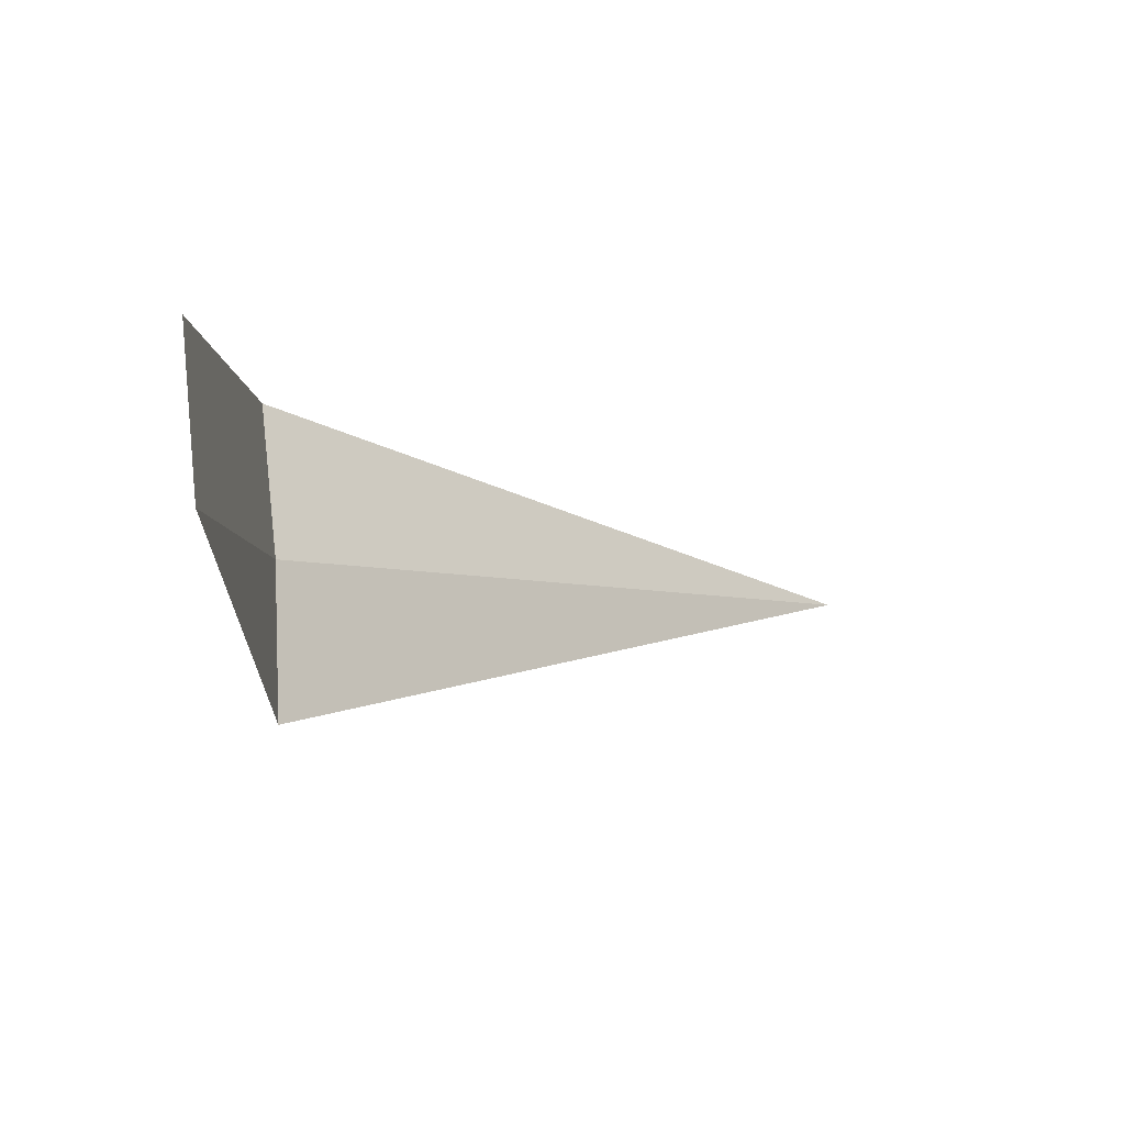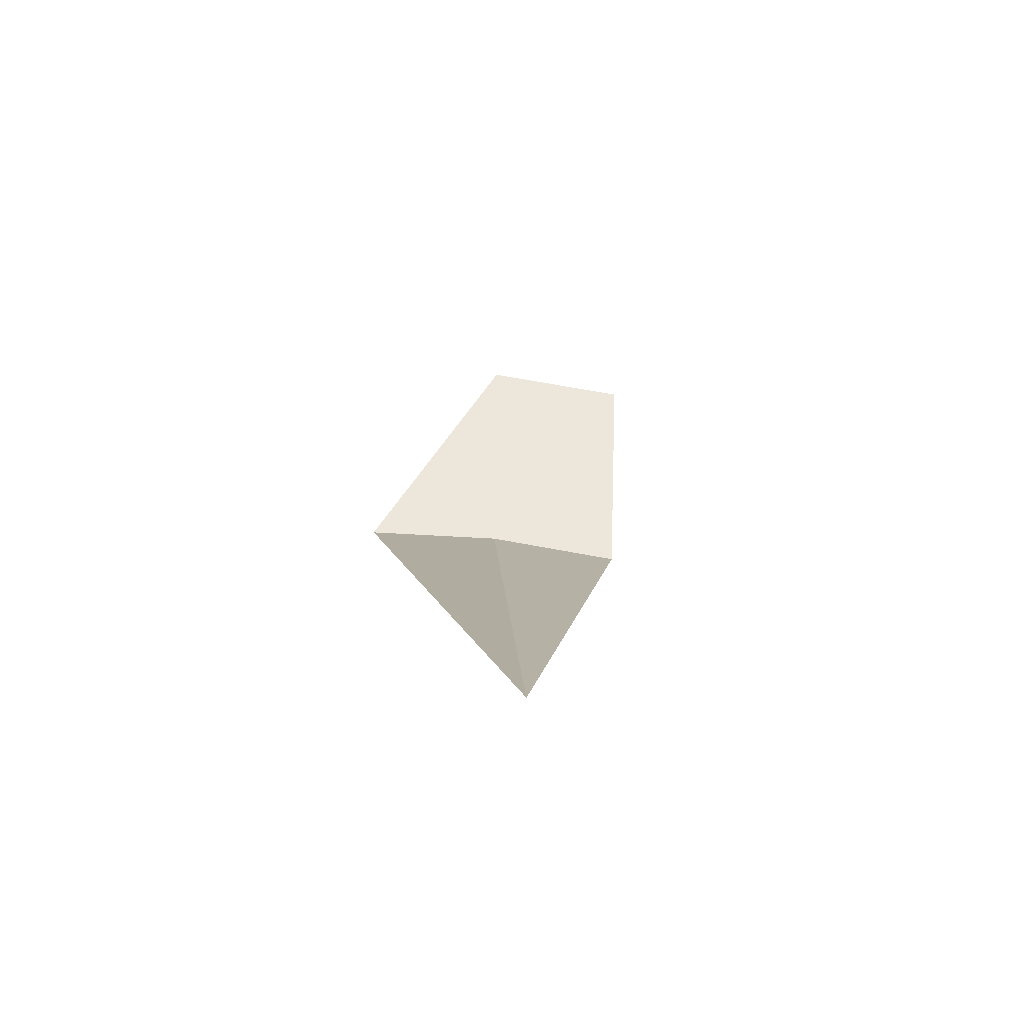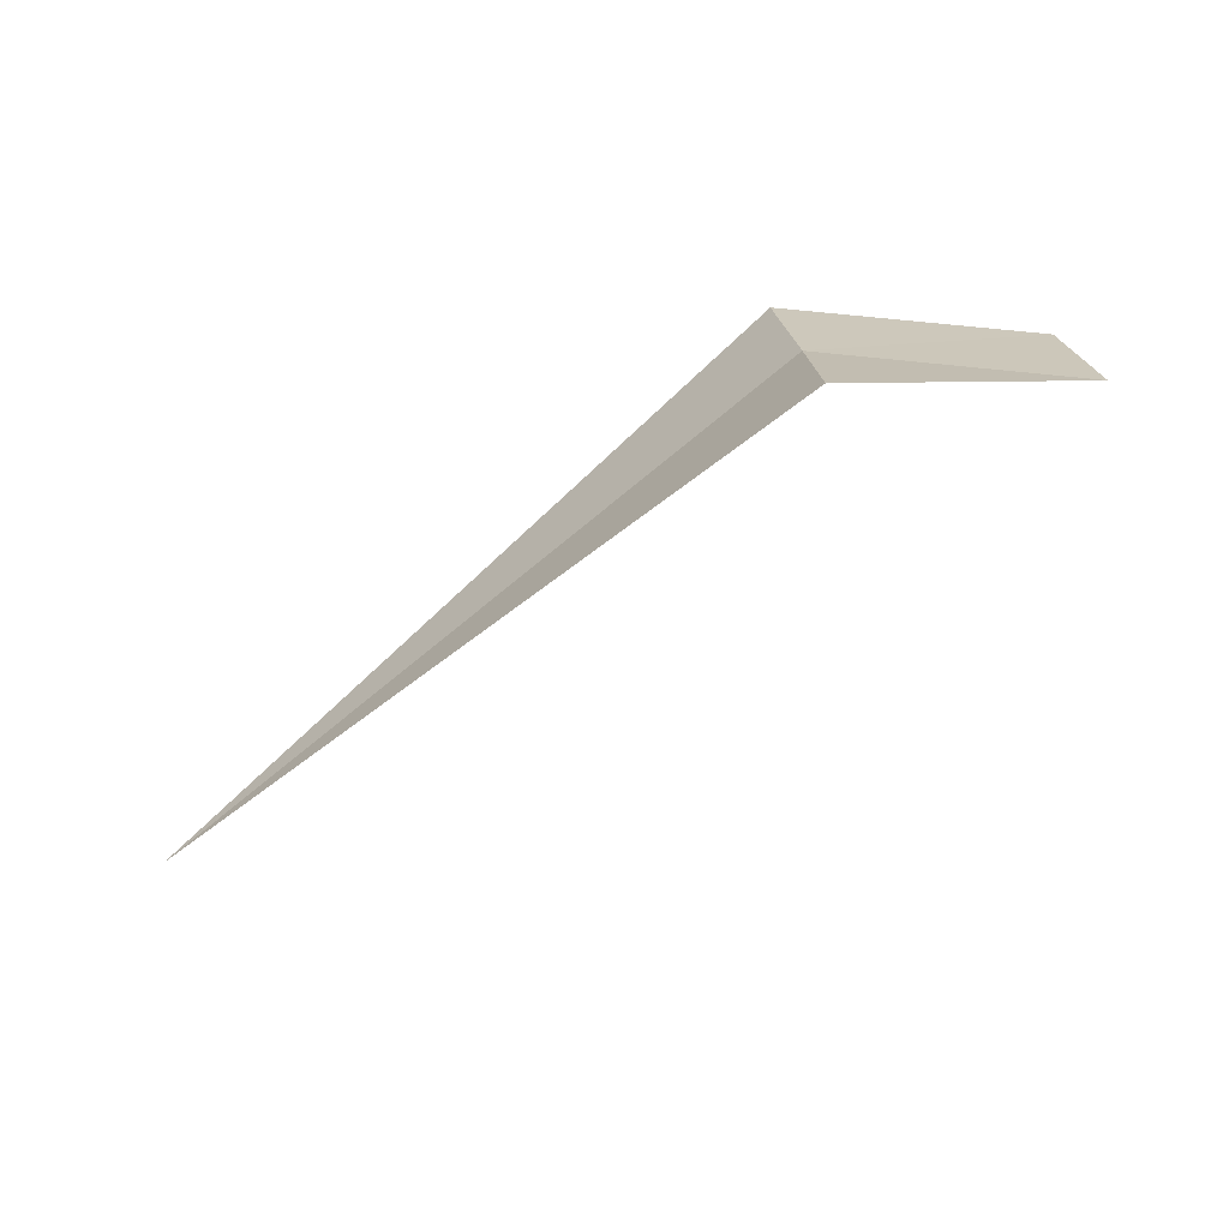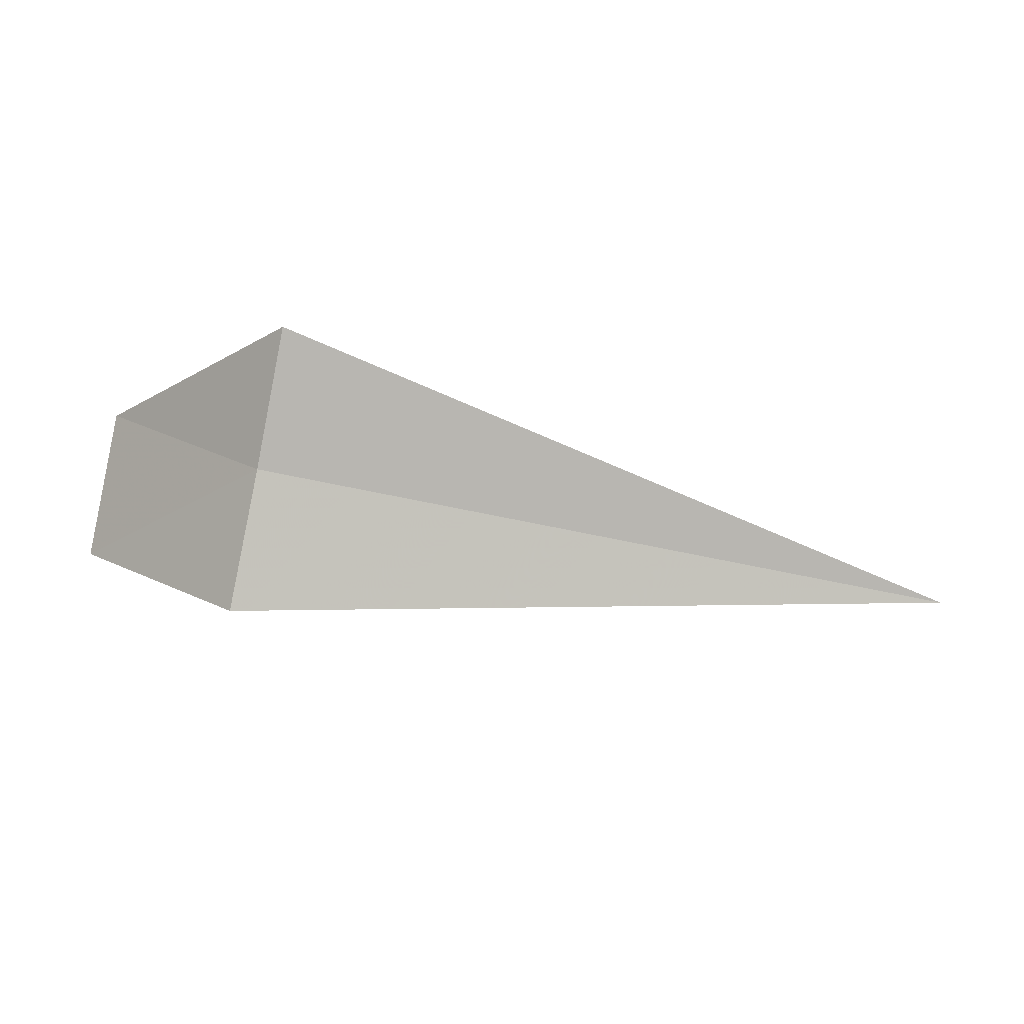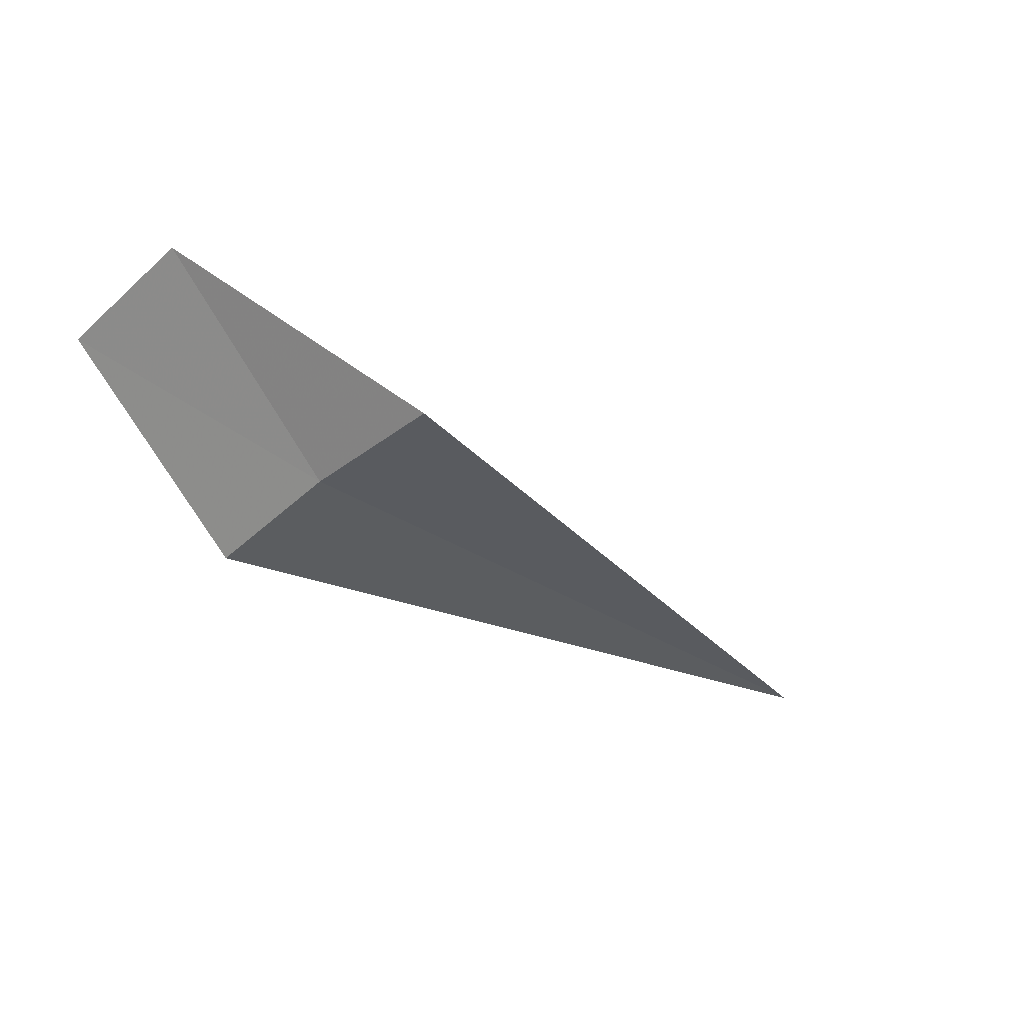
<metadata>
{"format":"obj","ext":"obj","renderer":"f3d","projection":"perspective","resolution":1024,"background":"white","views":[{"elev":-6.3,"azim":140.3,"up":"+Z"},{"elev":9.7,"azim":-92.7,"up":"+Y"},{"elev":-76.1,"azim":39.2,"up":"+Z"},{"elev":-77.9,"azim":168.7,"up":"+Y"},{"elev":-30.0,"azim":135.3,"up":"+Y"}]}
</metadata>
<code>
v 1.915 -2.107 21.17
v -1.981 -2.107 21.17
v 1.915 -2.057 20.37
v 1.915 -2.254 21.95
v 2.915 -1.252 22.07
v 2.915 -1.106 21.22
f 1 5 4
f 1 6 5
f 1 2 3
f 1 4 2
f 1 3 6

</code>
